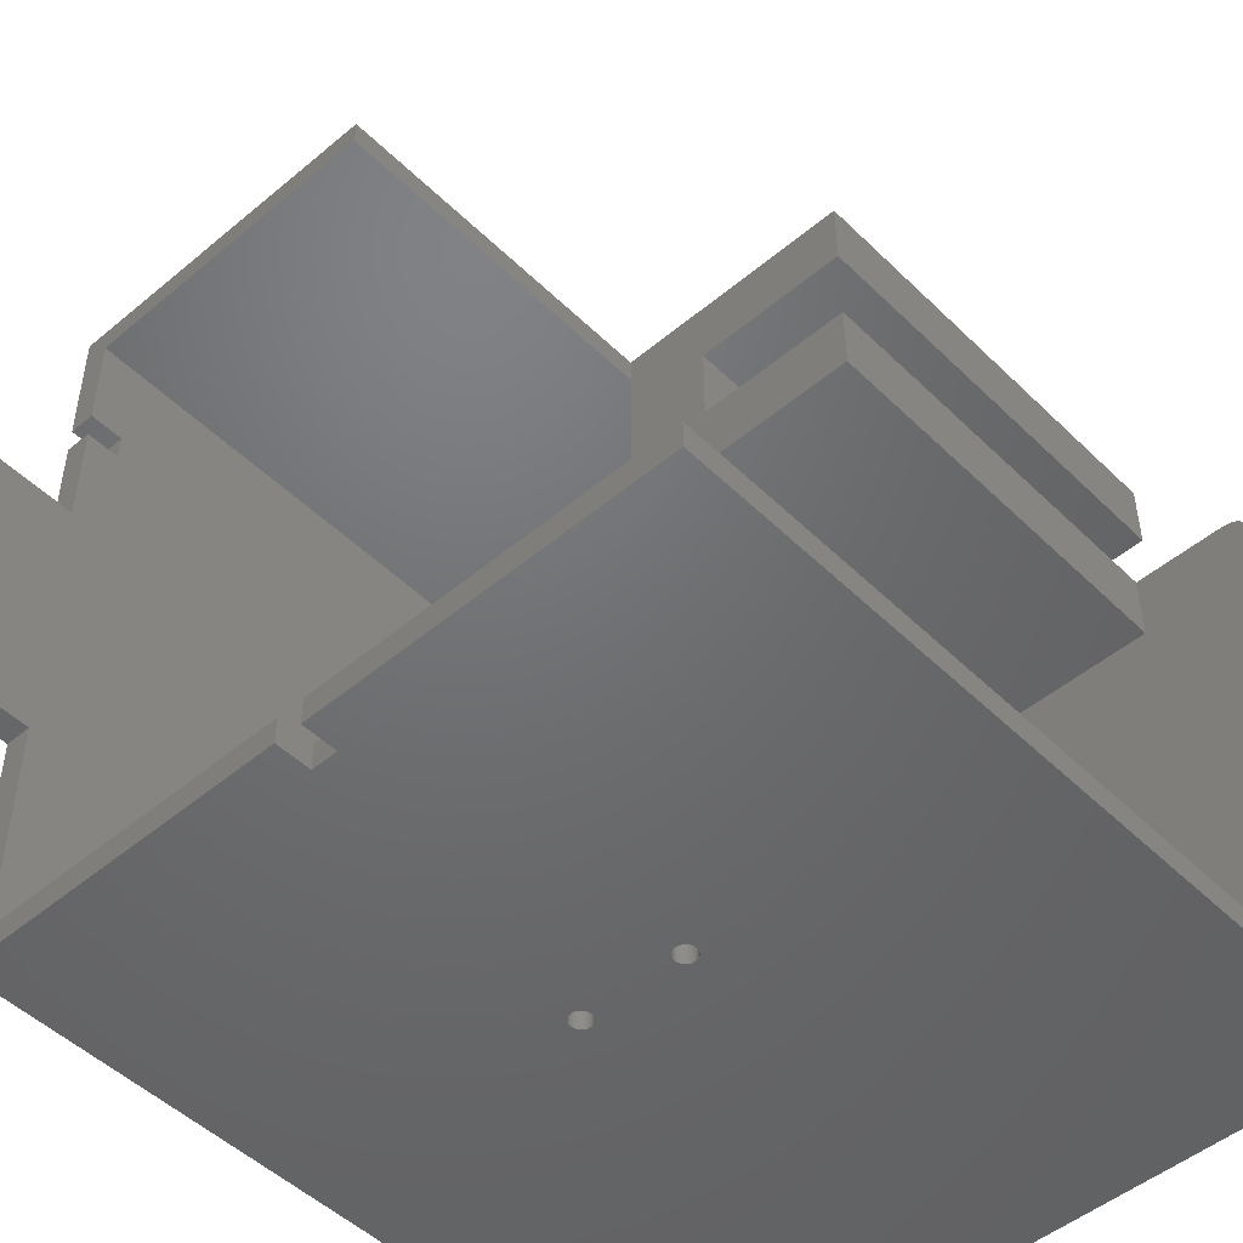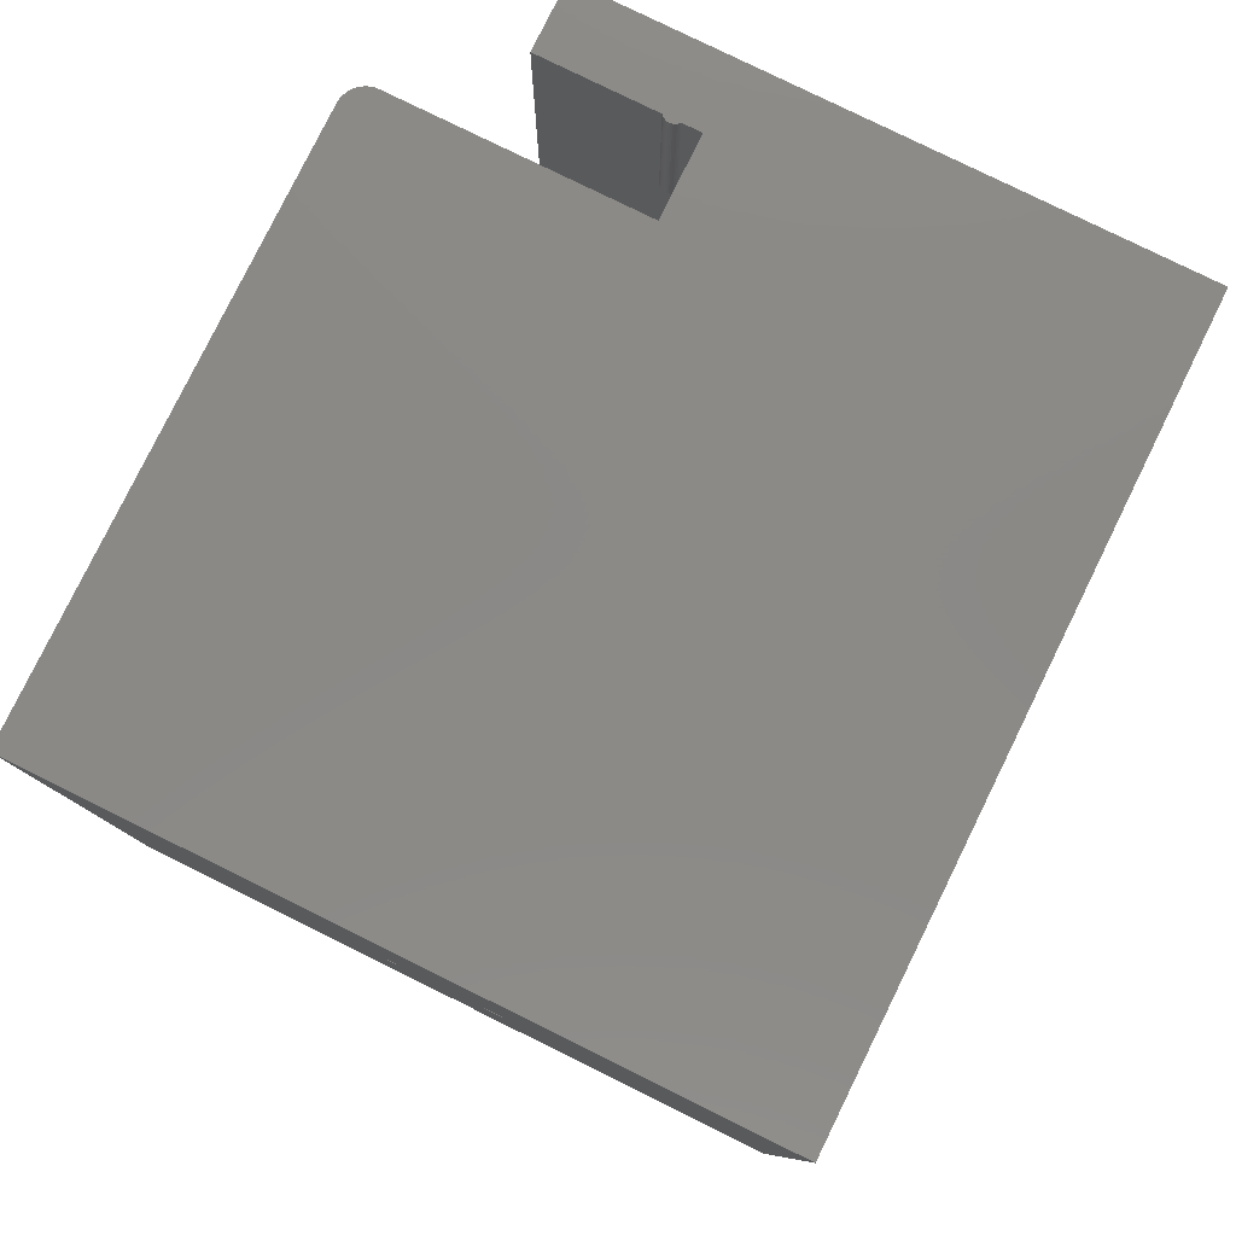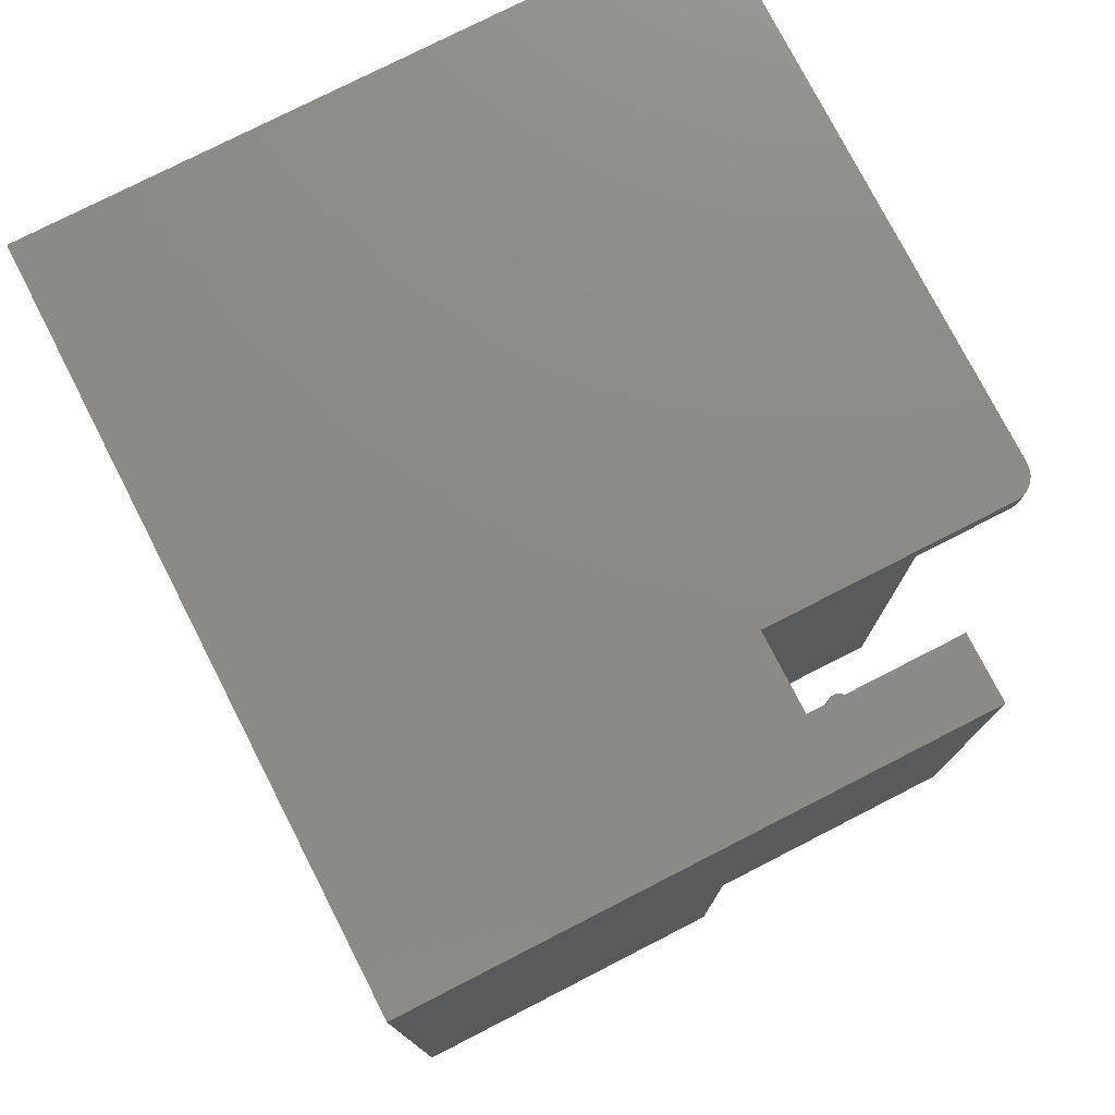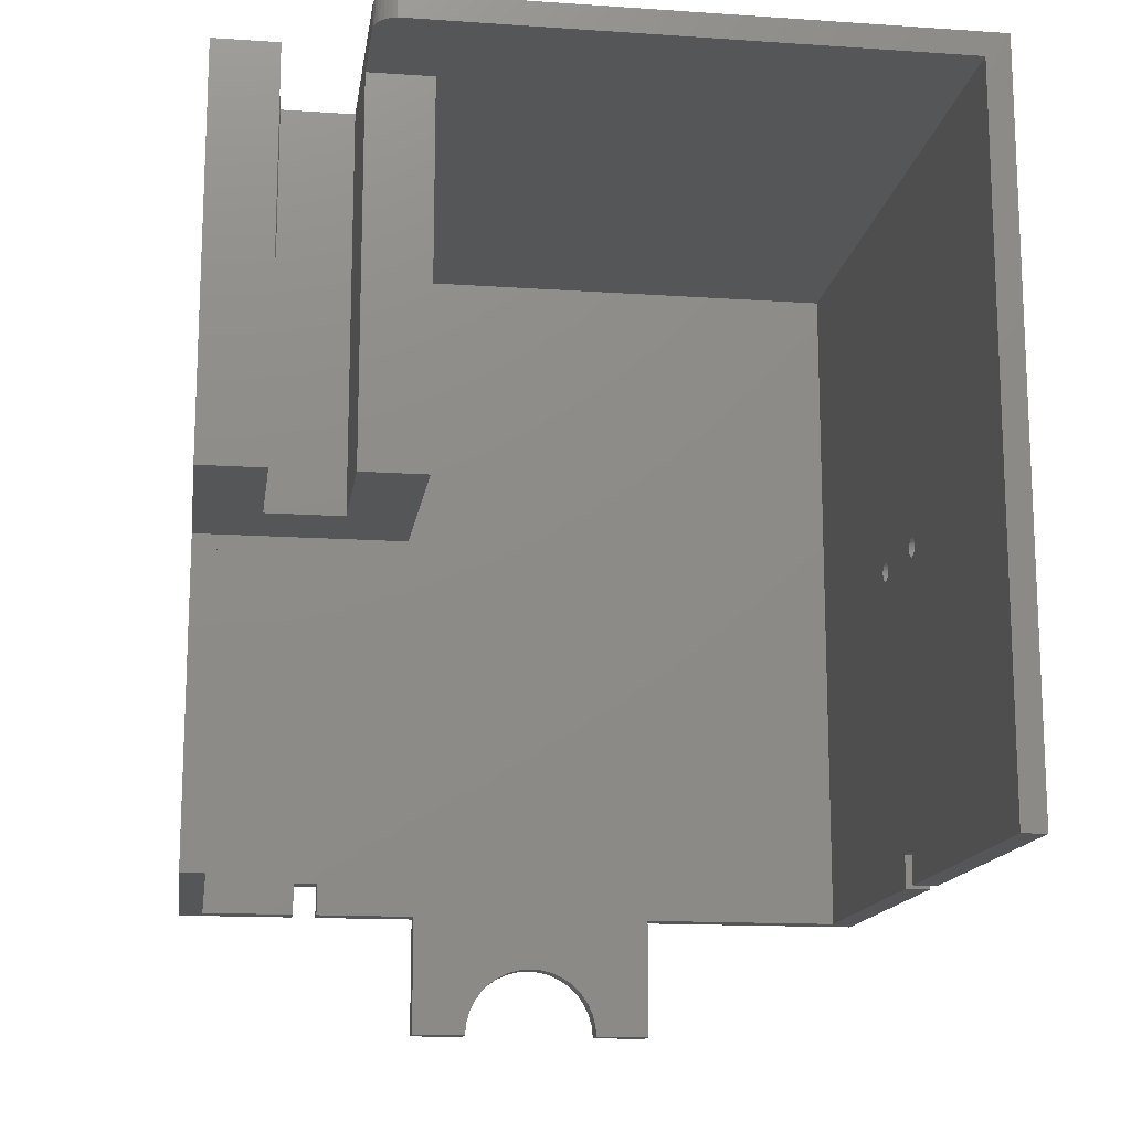
<metadata>
{"format":"stl","ext":"stl","renderer":"f3d","projection":"perspective","resolution":1024,"background":"white","views":[{"elev":-49.0,"azim":-137.1,"up":"+Y"},{"elev":79.8,"azim":26.2,"up":"+Z"},{"elev":76.8,"azim":152.9,"up":"+Z"},{"elev":-14.7,"azim":-98.3,"up":"+Z"}]}
</metadata>
<code>
# stl→obj: 281 verts, 566 faces
v -32.21 -8.679 35.05
v -29.21 -8.679 35.05
v -32.21 -33.53 35.05
v -29.21 -36.53 35.05
v -67.71 -33.53 35.05
v -67.71 -36.53 35.05
v -70.71 -36.53 35.05
v -111.2 -36.53 35.05
v -70.71 -33.53 35.05
v -111.2 -33.53 35.05
v -32.21 34.47 35.05
v -29.21 34.47 35.05
v -32.21 21.97 35.05
v -29.21 21.97 35.05
v -32.21 -33.53 122.1
v -67.71 -33.53 39.05
v -76.39 -33.53 74.85
v -76.41 -33.53 75.05
v -75.81 -33.53 74.02
v -75.98 -33.53 74.14
v -76.13 -33.53 74.28
v -70.71 -33.53 39.05
v -76.34 -33.53 74.64
v -76.25 -33.53 74.45
v -63.62 -33.53 76.18
v -63.81 -33.53 76.09
v -111.2 -33.53 122.1
v -75.62 -33.53 73.93
v -75.42 -33.53 73.87
v -75.21 -33.53 73.85
v -64.41 -33.53 75.05
v -64.39 -33.53 74.85
v -75 -33.53 73.87
v -64.34 -33.53 74.64
v -63.81 -33.53 74.02
v -63.62 -33.53 73.93
v -63.42 -33.53 73.87
v -64.25 -33.53 74.45
v -64.13 -33.53 74.28
v -63.98 -33.53 74.14
v -63.21 -33.53 73.85
v -63 -33.53 73.87
v -62.8 -33.53 73.93
v -62.61 -33.53 74.02
v -62.44 -33.53 74.14
v -62.29 -33.53 74.28
v -62.8 -33.53 76.18
v -63 -33.53 76.24
v -63.21 -33.53 76.25
v -63.42 -33.53 76.24
v -64.13 -33.53 75.83
v -74.61 -33.53 76.09
v -63.98 -33.53 75.97
v -75 -33.53 76.24
v -75.21 -33.53 76.25
v -62.01 -33.53 75.05
v -62.03 -33.53 75.26
v -62.08 -33.53 75.47
v -62.17 -33.53 75.65
v -62.29 -33.53 75.83
v -62.44 -33.53 75.97
v -62.61 -33.53 76.09
v -76.13 -33.53 75.83
v -75.98 -33.53 75.97
v -75.81 -33.53 76.09
v -62.17 -33.53 74.45
v -62.08 -33.53 74.64
v -62.03 -33.53 74.85
v -74.8 -33.53 73.93
v -74.61 -33.53 74.02
v -74.44 -33.53 74.14
v -74.8 -33.53 76.18
v -75.42 -33.53 76.24
v -75.62 -33.53 76.18
v -74.29 -33.53 74.28
v -74.17 -33.53 74.45
v -74.08 -33.53 74.64
v -76.25 -33.53 75.65
v -76.34 -33.53 75.47
v -76.39 -33.53 75.26
v -64.39 -33.53 75.26
v -74.08 -33.53 75.47
v -64.34 -33.53 75.47
v -74.17 -33.53 75.65
v -74.29 -33.53 75.83
v -64.25 -33.53 75.65
v -74.44 -33.53 75.97
v -74.03 -33.53 74.85
v -74.01 -33.53 75.05
v -74.03 -33.53 75.26
v -74.17 -36.53 74.45
v -74.29 -36.53 74.28
v -70.71 -36.53 39.05
v -74.44 -36.53 74.14
v -63.98 -36.53 75.97
v -63.81 -36.53 76.09
v -111.2 -36.53 125.1
v -74.01 -36.53 75.05
v -74.03 -36.53 74.85
v -74.08 -36.53 74.64
v -74.61 -36.53 74.02
v -74.8 -36.53 73.93
v -75 -36.53 73.87
v -63.21 -36.53 73.85
v -63.42 -36.53 73.87
v -63.62 -36.53 73.93
v -63.81 -36.53 74.02
v -75.81 -36.53 74.02
v -75.98 -36.53 74.14
v -63.42 -36.53 76.24
v -63.21 -36.53 76.25
v -29.21 -36.53 125.1
v -62.29 -36.53 75.83
v -62.44 -36.53 75.97
v -62.61 -36.53 76.09
v -63.62 -36.53 76.18
v -63 -36.53 76.24
v -62.8 -36.53 76.18
v -75.21 -36.53 73.85
v -75.42 -36.53 73.87
v -75.62 -36.53 73.93
v -76.13 -36.53 74.28
v -76.25 -36.53 74.45
v -76.34 -36.53 74.64
v -76.13 -36.53 75.83
v -76.25 -36.53 75.65
v -76.34 -36.53 75.47
v -76.39 -36.53 74.85
v -76.41 -36.53 75.05
v -76.39 -36.53 75.26
v -75.98 -36.53 75.97
v -75.81 -36.53 76.09
v -75.62 -36.53 76.18
v -63.98 -36.53 74.14
v -64.13 -36.53 74.28
v -64.25 -36.53 74.45
v -64.34 -36.53 74.64
v -62.17 -36.53 75.65
v -62.08 -36.53 75.47
v -62.03 -36.53 75.26
v -62.01 -36.53 75.05
v -62.03 -36.53 74.85
v -62.08 -36.53 74.64
v -62.17 -36.53 74.45
v -67.71 -36.53 39.05
v -63 -36.53 73.87
v -62.8 -36.53 73.93
v -64.34 -36.53 75.47
v -64.25 -36.53 75.65
v -64.13 -36.53 75.83
v -62.29 -36.53 74.28
v -62.44 -36.53 74.14
v -62.61 -36.53 74.02
v -75.42 -36.53 76.24
v -75.21 -36.53 76.25
v -75 -36.53 76.24
v -64.39 -36.53 75.26
v -74.8 -36.53 76.18
v -74.61 -36.53 76.09
v -74.44 -36.53 75.97
v -74.29 -36.53 75.83
v -74.17 -36.53 75.65
v -64.39 -36.53 74.85
v -64.41 -36.53 75.05
v -74.03 -36.53 75.26
v -74.08 -36.53 75.47
v -32.21 48.97 35.05
v -32.21 37.47 35.05
v -32.21 37.47 39.05
v -32.21 34.47 39.05
v -32.21 14.63 22.96
v -32.21 15.02 21.53
v -32.21 21.97 20.05
v -32.21 15.15 20.05
v -32.21 14.01 24.3
v -32.21 13.16 25.52
v -32.21 12.11 26.57
v -32.21 6.646 28.55
v -32.21 5.17 28.43
v -32.21 3.739 28.04
v -32.21 2.396 27.42
v -32.21 1.182 26.57
v -32.21 0.1344 25.52
v -32.21 10.9 27.42
v -32.21 9.553 28.04
v -32.21 8.122 28.43
v -32.21 -0.7154 24.3
v -32.21 -1.342 22.96
v -32.21 -8.679 20.05
v -32.21 -1.725 21.53
v -32.21 -1.854 20.05
v -32.21 48.97 122.1
v -97.21 26.47 75.05
v -69.21 26.47 75.05
v -97.21 26.47 122.1
v -69.21 26.47 122.1
v -97.21 34.47 75.05
v -97.21 34.47 122.1
v -69.21 48.97 122.1
v -111.2 31.47 122.1
v -111.2 31.99 122.1
v -108.2 34.47 122.1
v -111 32.5 122.1
v -110.8 32.97 122.1
v -108.7 34.43 122.1
v -110.5 33.4 122.1
v -110.1 33.77 122.1
v -109.7 34.07 122.1
v -109.2 34.29 122.1
v -69.21 48.97 75.05
v -69.21 48.97 35.05
v -83.46 43.97 125.1
v -83.46 43.97 105.1
v -83.32 43.81 105.1
v -83.32 43.81 125.1
v -83.16 43.68 105.1
v -83.16 43.68 125.1
v -82.97 43.58 105.1
v -82.97 43.58 125.1
v -82.78 43.51 105.1
v -82.78 43.51 125.1
v -82.57 43.48 105.1
v -82.57 43.48 125.1
v -82.36 43.48 105.1
v -82.36 43.48 125.1
v -82.15 43.51 105.1
v -82.15 43.51 125.1
v -81.95 43.58 105.1
v -81.95 43.58 125.1
v -81.77 43.68 105.1
v -81.77 43.68 125.1
v -81.6 43.81 105.1
v -81.6 43.81 125.1
v -81.46 43.97 105.1
v -81.46 43.97 125.1
v -79.21 43.97 125.1
v -97.21 43.97 125.1
v -97.21 43.97 75.05
v -79.21 43.97 75.05
v -79.21 34.47 75.05
v -79.21 34.47 125.1
v -108.2 34.47 125.1
v -97.21 51.97 75.05
v -97.21 51.97 125.1
v -69.21 51.97 75.05
v -29.21 51.97 125.1
v -69.21 51.97 35.05
v -29.21 51.97 35.05
v -111.2 31.47 125.1
v -108.7 34.43 125.1
v -109.2 34.29 125.1
v -111 32.5 125.1
v -111.2 31.99 125.1
v -110.8 32.97 125.1
v -110.5 33.4 125.1
v -109.7 34.07 125.1
v -110.1 33.77 125.1
v -29.21 37.47 35.05
v -29.21 37.47 39.05
v -29.21 34.47 39.05
v -29.21 -8.679 20.05
v -29.21 -1.854 20.05
v -29.21 -1.725 21.53
v -29.21 14.01 24.3
v -29.21 14.63 22.96
v -29.21 -1.342 22.96
v -29.21 -0.7154 24.3
v -29.21 0.1344 25.52
v -29.21 21.97 20.05
v -29.21 15.02 21.53
v -29.21 15.15 20.05
v -29.21 1.182 26.57
v -29.21 2.396 27.42
v -29.21 3.739 28.04
v -29.21 9.553 28.04
v -29.21 10.9 27.42
v -29.21 12.11 26.57
v -29.21 13.16 25.52
v -29.21 5.17 28.43
v -29.21 6.646 28.55
v -29.21 8.122 28.43
f 1 2 3
f 3 2 4
f 3 4 5
f 5 4 6
f 7 8 9
f 9 8 10
f 11 12 13
f 13 12 14
f 3 5 15
f 15 5 16
f 9 10 17
f 17 10 18
f 19 16 20
f 20 16 21
f 9 17 22
f 22 17 23
f 22 23 16
f 16 23 24
f 16 24 21
f 25 26 27
f 19 28 16
f 16 28 29
f 16 29 30
f 31 32 33
f 33 32 34
f 33 34 30
f 35 36 16
f 16 36 37
f 34 38 30
f 30 38 39
f 30 39 16
f 16 39 40
f 16 40 35
f 37 41 16
f 16 41 42
f 16 42 43
f 43 44 16
f 16 44 45
f 16 45 46
f 47 48 15
f 15 48 49
f 15 49 27
f 27 49 50
f 27 50 25
f 51 52 53
f 53 52 26
f 54 55 27
f 56 57 15
f 57 58 15
f 15 58 59
f 15 59 60
f 60 61 15
f 15 61 62
f 15 62 47
f 63 27 64
f 64 27 65
f 46 66 16
f 16 66 67
f 16 67 15
f 15 67 68
f 15 68 56
f 33 69 31
f 31 69 70
f 31 70 71
f 26 52 27
f 27 52 72
f 27 72 54
f 55 73 27
f 27 73 74
f 27 74 65
f 71 75 31
f 31 75 76
f 31 76 77
f 63 78 27
f 27 78 79
f 27 79 10
f 10 79 80
f 10 80 18
f 81 82 83
f 83 82 84
f 83 84 85
f 51 86 52
f 52 86 83
f 52 83 87
f 87 83 85
f 77 88 31
f 31 88 89
f 31 89 81
f 81 89 90
f 81 90 82
f 91 92 93
f 93 92 94
f 93 94 7
f 95 96 97
f 98 99 93
f 93 99 100
f 93 100 91
f 94 101 7
f 7 101 102
f 7 102 103
f 104 105 93
f 93 105 106
f 93 106 107
f 108 109 8
f 110 111 112
f 113 112 114
f 114 112 115
f 97 96 112
f 112 96 116
f 112 116 110
f 111 117 112
f 112 117 118
f 112 118 115
f 103 119 7
f 7 119 120
f 7 120 8
f 8 120 121
f 8 121 108
f 109 122 8
f 8 122 123
f 8 123 124
f 125 97 126
f 126 97 127
f 124 128 8
f 8 128 129
f 8 129 97
f 97 129 130
f 97 130 127
f 125 131 97
f 97 131 132
f 97 132 133
f 107 134 93
f 93 134 135
f 93 135 98
f 98 135 136
f 98 136 137
f 113 138 112
f 112 138 139
f 112 139 4
f 4 139 140
f 4 140 141
f 141 142 4
f 4 142 143
f 4 143 144
f 93 145 104
f 104 145 6
f 104 6 146
f 146 6 147
f 148 149 97
f 97 149 150
f 97 150 95
f 144 151 4
f 4 151 152
f 4 152 6
f 6 152 153
f 6 153 147
f 133 154 97
f 97 154 155
f 97 155 148
f 148 155 156
f 148 156 157
f 157 156 158
f 157 158 159
f 159 160 157
f 157 160 161
f 157 161 162
f 137 163 98
f 98 163 164
f 98 164 165
f 165 164 157
f 165 157 166
f 166 157 162
f 1 3 15
f 167 168 169
f 170 11 13
f 171 13 172
f 172 13 173
f 172 173 174
f 171 175 13
f 13 175 176
f 13 176 177
f 178 179 1
f 1 179 180
f 180 181 1
f 1 181 182
f 1 182 183
f 177 184 13
f 13 184 185
f 13 185 186
f 183 187 1
f 1 187 188
f 1 188 189
f 189 188 190
f 189 190 191
f 186 178 13
f 13 178 1
f 13 1 170
f 170 1 15
f 170 15 169
f 169 15 192
f 169 192 167
f 193 194 195
f 195 194 196
f 197 193 198
f 198 193 195
f 199 192 196
f 196 192 15
f 196 15 195
f 195 15 27
f 195 27 200
f 201 202 200
f 200 202 198
f 200 198 195
f 201 203 202
f 202 203 204
f 202 204 205
f 205 204 206
f 206 207 205
f 205 207 208
f 205 208 209
f 192 199 167
f 167 199 210
f 167 210 211
f 212 213 214
f 212 214 215
f 215 214 216
f 215 216 217
f 217 216 218
f 217 218 219
f 219 218 220
f 219 220 221
f 221 220 222
f 221 222 223
f 223 222 224
f 223 224 225
f 225 224 226
f 225 226 227
f 227 226 228
f 227 228 229
f 229 228 230
f 229 230 231
f 231 230 232
f 231 232 233
f 233 232 234
f 233 234 235
f 236 235 234
f 212 237 213
f 213 237 238
f 213 238 234
f 234 238 239
f 234 239 236
f 240 241 239
f 239 241 236
f 202 242 198
f 198 242 241
f 198 241 197
f 197 241 240
f 199 196 210
f 210 196 194
f 243 244 245
f 245 244 246
f 245 246 247
f 247 246 248
f 237 244 238
f 238 244 243
f 249 97 112
f 235 236 246
f 246 244 212
f 212 244 237
f 233 235 219
f 219 235 217
f 246 236 112
f 112 236 241
f 112 241 249
f 246 212 235
f 235 212 215
f 235 215 217
f 221 223 229
f 229 223 225
f 229 225 227
f 221 229 219
f 219 229 231
f 219 231 233
f 241 242 249
f 249 242 250
f 249 250 251
f 252 253 254
f 254 253 249
f 254 249 255
f 251 256 249
f 249 256 257
f 249 257 255
f 239 238 243
f 193 197 194
f 194 197 240
f 194 240 210
f 210 240 239
f 210 239 245
f 245 239 243
f 245 247 210
f 210 247 211
f 211 247 167
f 167 247 248
f 167 248 168
f 168 248 258
f 112 4 2
f 258 248 259
f 259 248 246
f 259 246 260
f 260 246 112
f 112 2 260
f 260 2 14
f 260 14 12
f 261 262 263
f 264 265 14
f 261 263 2
f 263 266 2
f 2 266 267
f 2 267 268
f 14 265 269
f 269 265 270
f 269 270 271
f 268 272 2
f 2 272 273
f 2 273 274
f 14 275 276
f 276 277 14
f 14 277 278
f 14 278 264
f 274 279 2
f 2 279 280
f 2 280 14
f 14 280 281
f 14 281 275
f 213 234 232
f 232 230 213
f 213 230 228
f 213 228 214
f 226 224 218
f 218 224 222
f 218 222 220
f 226 218 228
f 228 218 216
f 228 216 214
f 10 8 27
f 27 8 97
f 27 97 200
f 200 97 249
f 242 202 205
f 242 205 250
f 250 205 209
f 250 209 251
f 251 209 208
f 251 208 256
f 256 208 207
f 256 207 257
f 257 207 206
f 257 206 255
f 255 206 204
f 255 204 254
f 254 204 203
f 254 203 252
f 252 203 201
f 252 201 253
f 253 201 200
f 253 200 249
f 260 12 170
f 170 12 11
f 259 260 169
f 169 260 170
f 258 259 168
f 168 259 169
f 7 9 93
f 93 9 22
f 93 22 145
f 145 22 16
f 145 16 6
f 6 16 5
f 41 104 42
f 42 104 146
f 42 146 43
f 43 146 147
f 43 147 44
f 44 147 153
f 44 153 45
f 45 153 152
f 45 152 46
f 46 152 151
f 46 151 66
f 66 151 144
f 66 144 67
f 67 144 143
f 67 143 68
f 68 143 142
f 68 142 56
f 56 142 141
f 56 141 57
f 57 141 140
f 57 140 58
f 58 140 139
f 58 139 59
f 59 139 138
f 59 138 60
f 60 138 113
f 60 113 61
f 61 113 114
f 61 114 62
f 62 114 115
f 62 115 47
f 47 115 118
f 47 118 48
f 48 118 117
f 48 117 49
f 49 117 111
f 49 111 50
f 50 111 110
f 50 110 25
f 25 110 116
f 25 116 26
f 26 116 96
f 26 96 53
f 53 96 95
f 53 95 51
f 51 95 150
f 51 150 86
f 86 150 149
f 86 149 83
f 83 149 148
f 83 148 81
f 81 148 157
f 81 157 31
f 31 157 164
f 31 164 32
f 32 164 163
f 32 163 34
f 34 163 137
f 34 137 38
f 38 137 136
f 38 136 39
f 39 136 135
f 39 135 40
f 40 135 134
f 40 134 35
f 35 134 107
f 35 107 36
f 36 107 106
f 36 106 37
f 37 106 105
f 37 105 41
f 41 105 104
f 30 119 33
f 33 119 103
f 33 103 69
f 69 103 102
f 69 102 70
f 70 102 101
f 70 101 71
f 71 101 94
f 71 94 75
f 75 94 92
f 75 92 76
f 76 92 91
f 76 91 77
f 77 91 100
f 77 100 88
f 88 100 99
f 88 99 89
f 89 99 98
f 89 98 90
f 90 98 165
f 90 165 82
f 82 165 166
f 82 166 84
f 84 166 162
f 84 162 85
f 85 162 161
f 85 161 87
f 87 161 160
f 87 160 52
f 52 160 159
f 52 159 72
f 72 159 158
f 72 158 54
f 54 158 156
f 54 156 55
f 55 156 155
f 55 155 73
f 73 155 154
f 73 154 74
f 74 154 133
f 74 133 65
f 65 133 132
f 65 132 64
f 64 132 131
f 64 131 63
f 63 131 125
f 63 125 78
f 78 125 126
f 78 126 79
f 79 126 127
f 79 127 80
f 80 127 130
f 80 130 18
f 18 130 129
f 18 129 17
f 17 129 128
f 17 128 23
f 23 128 124
f 23 124 24
f 24 124 123
f 24 123 21
f 21 123 122
f 21 122 20
f 20 122 109
f 20 109 19
f 19 109 108
f 19 108 28
f 28 108 121
f 28 121 29
f 29 121 120
f 29 120 30
f 30 120 119
f 174 271 172
f 172 271 270
f 172 270 171
f 171 270 265
f 171 265 175
f 175 265 264
f 175 264 176
f 176 264 278
f 176 278 177
f 177 278 277
f 177 277 184
f 184 277 276
f 184 276 185
f 185 276 275
f 185 275 186
f 186 275 281
f 186 281 178
f 178 281 280
f 178 280 179
f 179 280 279
f 179 279 180
f 180 279 274
f 180 274 181
f 181 274 273
f 181 273 182
f 182 273 272
f 182 272 183
f 183 272 268
f 183 268 187
f 187 268 267
f 187 267 188
f 188 267 266
f 188 266 190
f 190 266 263
f 190 263 191
f 191 263 262
f 189 191 261
f 261 191 262
f 1 189 2
f 2 189 261
f 173 13 269
f 269 13 14
f 174 173 271
f 271 173 269

</code>
